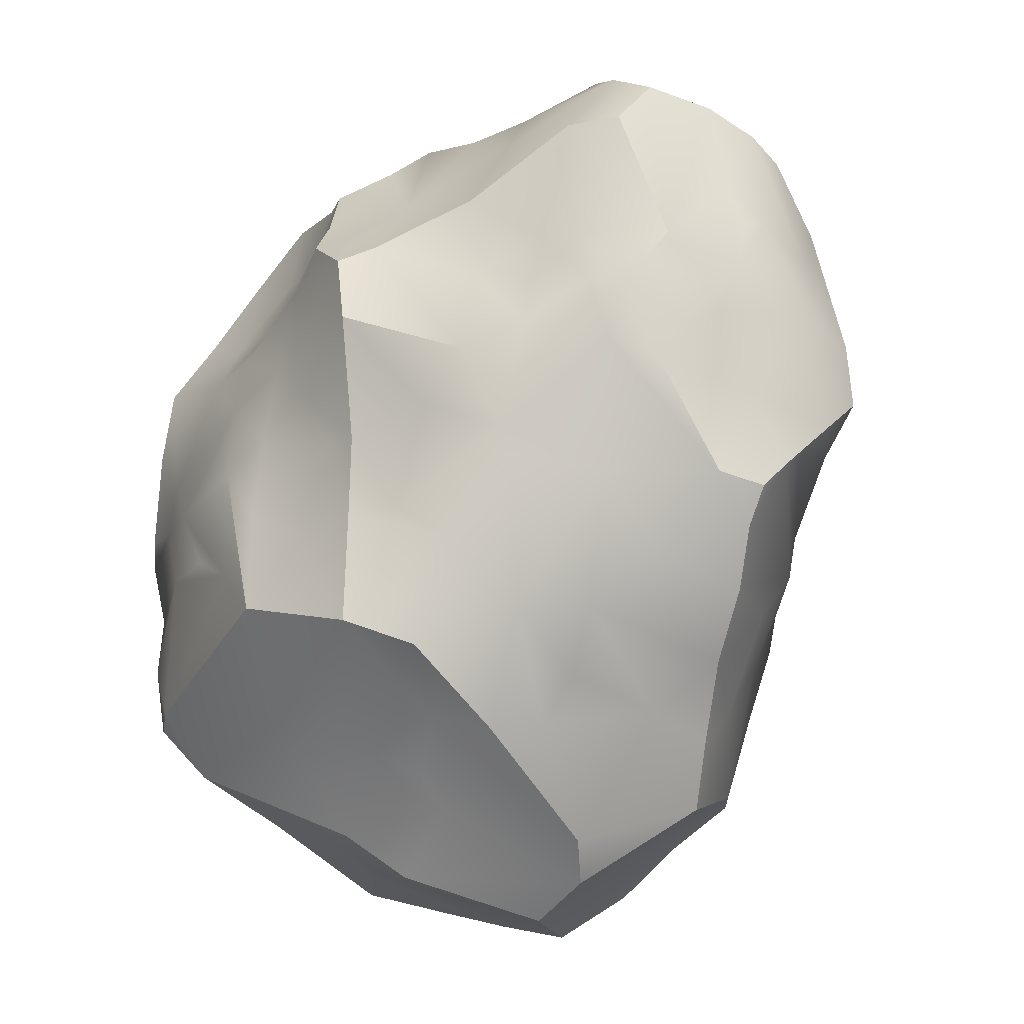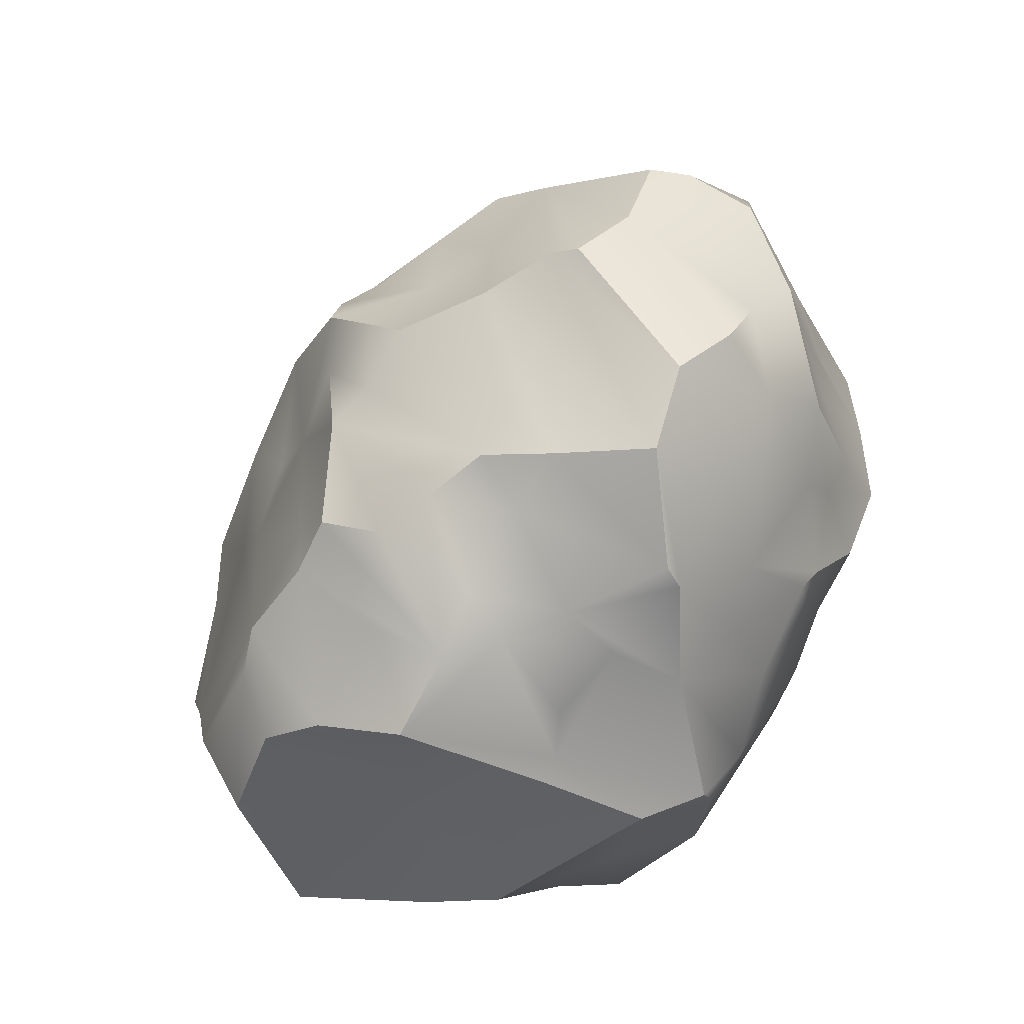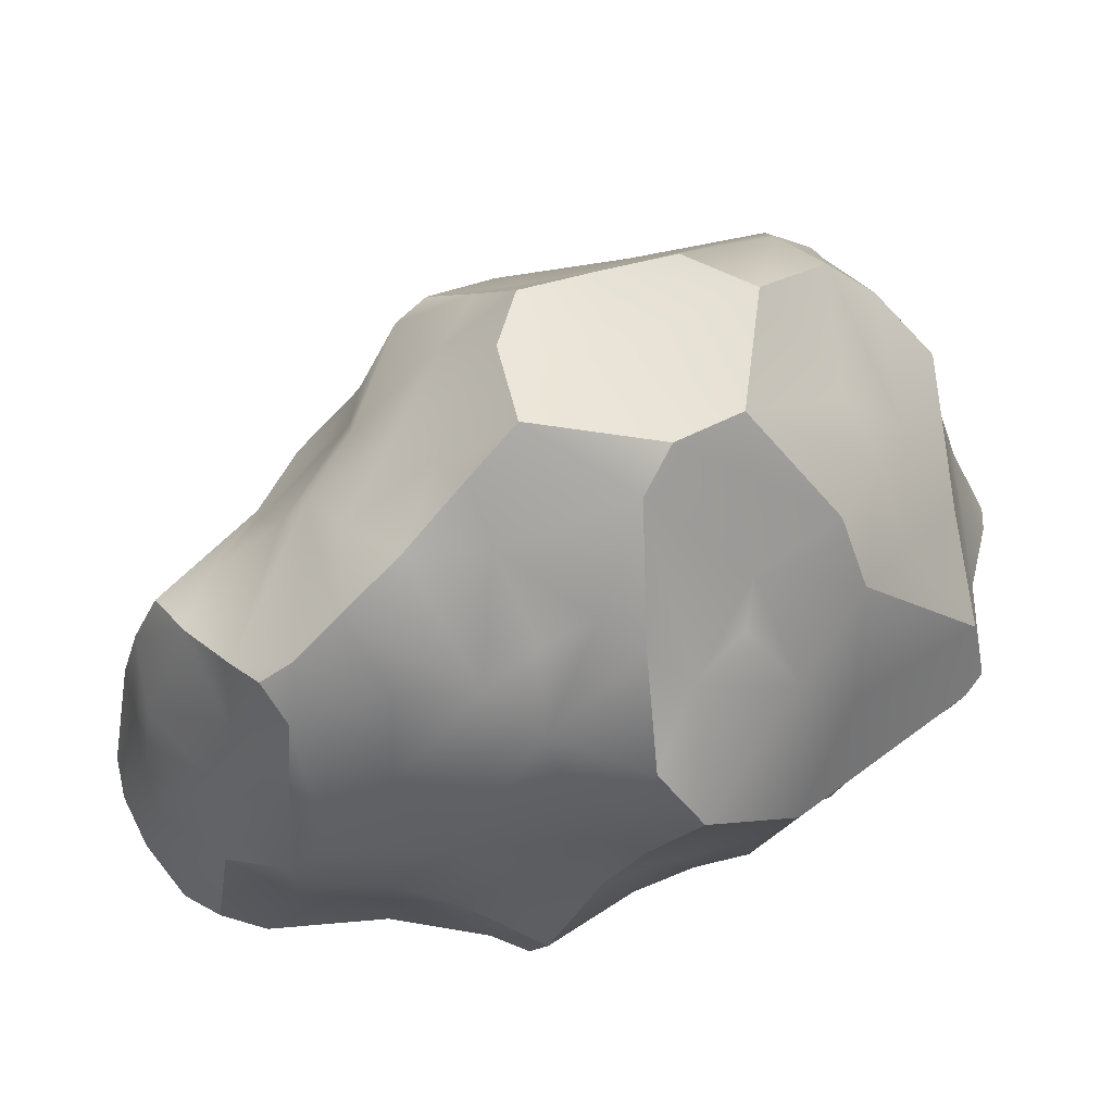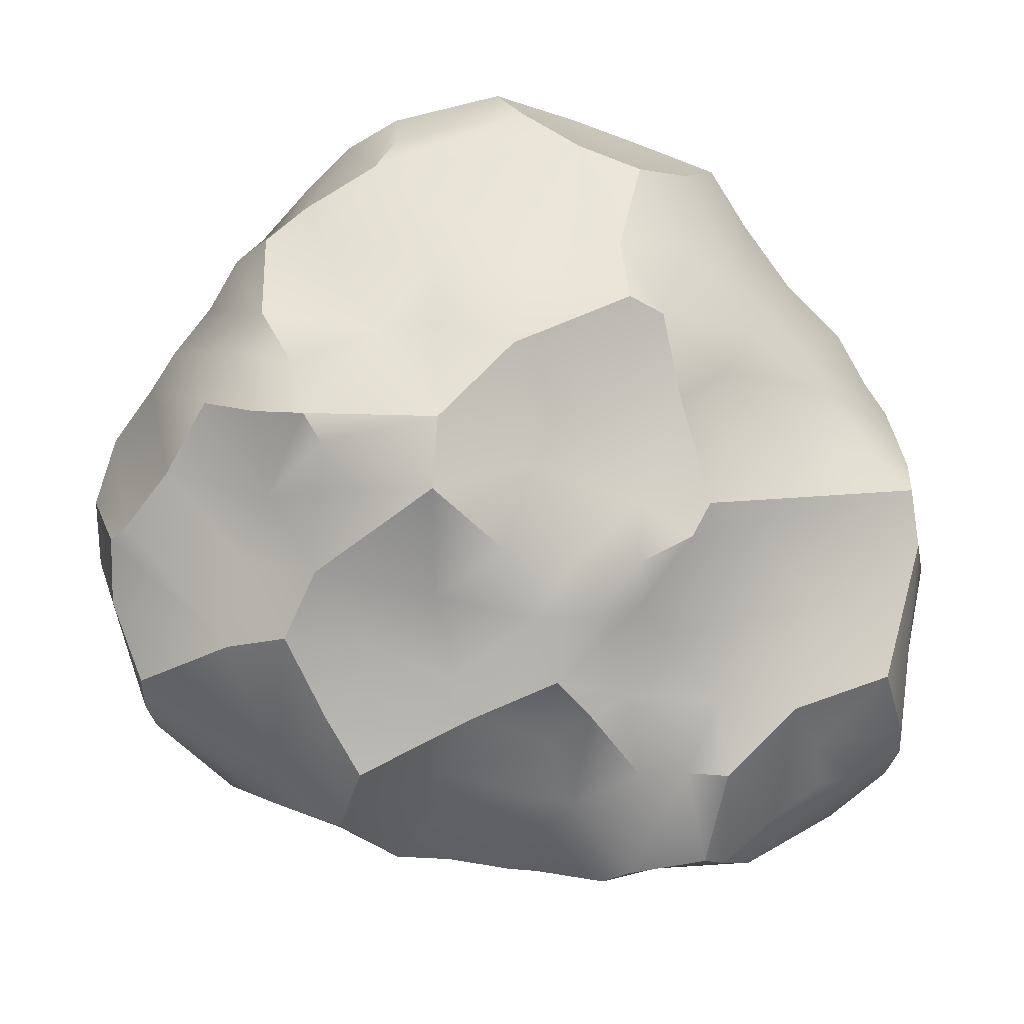
<metadata>
{"format":"obj","ext":"obj","renderer":"f3d","projection":"perspective","resolution":1024,"background":"white","views":[{"elev":-78.7,"azim":-146.2,"up":"+Y"},{"elev":18.5,"azim":68.1,"up":"+Y"},{"elev":26.5,"azim":1.9,"up":"+Z"},{"elev":33.2,"azim":-141.4,"up":"+Z"}]}
</metadata>
<code>
o Asteroid2
v -0.8914 5.145 0.6509
v 1.702 5.822 1.766
v 1.432 -5.656 4.771
v -4.692 -2.763 -4.623
v -3.905 3.266 -0.4181
v 0.459 -5.479 -0.5867
v 6.076 0.7789 -1.941
v -2.047 4.802 -2.136
v -2.365 4.581 -0.402
v 2.121 4.841 4.119
v 3.247 4.091 4.527
v -4.065 -3.264 3.111
v -5.506 -4.036 1.676
v -6.253 -3.566 -0.03159
v -5.379 0.5477 0.08163
v -4.682 2.889 -1.516
v -1.198 -0.9503 5.998
v -0.2791 0.3184 5.723
v -1.076 5.155 -3.776
v -0.2083 5.684 -3.201
v -0.9849 -2.695 -4.721
v 4.157 -3.333 -1.666
v 4.164 2.256 5.646
v 4.969 0.7437 5.215
v 4.961 -0.8309 6.051
v 4.436 -2.739 5.07
v 4.971 1.938 -2.972
v 4.523 -2.606 -1.974
v -1.051 1.8 5.219
v -3.148 -0.1288 4.03
v -1.83 1.663 4.036
v 1.073 4.74 4.429
v -1.384 4.328 1.574
v -1.24 4.184 3.593
v -3.261 3.683 -0.9299
v -3.564 2.76 1.249
v -2.914 3.562 1.327
v -1.887 2.384 3.431
v -3.835 1.845 1.987
v -3.353 1.242 2.644
v 1.556 5.238 2.829
v 1.226 2.68 5.024
v -5.211 2.211 -1.643
v -5.173 1.291 -0.6511
v -0.3474 -4.964 5.614
v -1.696 -2.261 5.588
v -0.4893 -2.471 6.643
v 0.6623 -2.213 6.851
v 4.166 -1.276 6.679
v 1.918 -2.17 7.137
v 1.181 1.112 5.851
v -2.01 -5.236 3.654
v -3.728 -5.663 0.9735
v -2.958 -5.594 2.757
v -2.186 -5.596 1.475
v -2.247 -5.532 -0.03959
v -0.8692 -5.768 1.66
v -0.3434 -4.549 -2.387
v 0.8135 -5.684 2.83
v 0.05722 -5.864 0.9691
v 0.9244 -4.382 -2.502
v 1.523 -5.858 2.397
v 1.571 -4.937 -1.596
v 2.558 -4.344 -1.652
v 2.958 -5.332 2.533
v 3.153 -3.511 -2.255
v -5.069 -4.394 -0.9067
v -1.37 -4.676 -2.764
v 3.909 -4.531 -1.164
v 4.328 -4.637 4.015
v -0.7148 -5.316 3.774
v -0.716 6.209 -2.56
v 0.4499 6.497 -1.58
v 6.413 4.844 0.5419
v 4.352 6.333 1.363
v 3.606 5.566 2.666
v 4.712 5.405 -2.256
v 3.034 7.078 -1.217
v 1.821 6.279 -2.933
v 6.074 5.171 -0.4863
v -5.824 -0.7846 0.2463
v -6.495 -2.887 0.9465
v -7.084 -1.139 -0.6558
v -7.238 -1.577 -2.067
v -5.63 1.585 -3.879
v -6.229 0.4923 -0.7975
v -6.027 0.5273 -3.298
v -6.725 -0.9262 -2.957
v -6.291 -2.914 -2.341
v -6.21 -3.326 -1.738
v -6.777 -1.99 -3.522
v -6.376 -0.09844 -1.914
v -6.669 -2.592 -0.5071
v -6.07 -3.233 1.767
v -4.671 -0.429 1.933
v -5.543 2.02 -3.582
v -6.214 -1.113 -4.259
v -6.487 -2.952 -1.508
v -4.543 0.6354 -4.777
v -3.638 -1.203 -4.807
v -3.125 0.3711 -5.142
v -3.149 1.642 -4.986
v -2.813 2.031 -4.954
v -3.022 3.608 -4.111
v -2.541 3.828 -4.17
v -1.617 -1.014 -4.906
v -2.352 0.8214 -5.419
v -0.4907 3.88 -4.899
v -0.3304 -2.867 -4.897
v -0.2807 1.19 -5.507
v -0.01316 -1.706 -5.23
v 0.5541 2.713 -5.451
v 1.155 1.383 -4.793
v 0.2163 4.38 -4.26
v 2.181 -0.917 -4.247
v 1.494 -0.5909 -4.433
v 2.517 1.145 -4.357
v 1.693 -1.926 -3.894
v 2.723 3.508 -4.008
v 2.938 4.67 -3.447
v 2.763 -1.367 -3.706
v 4.5 2.291 -3.551
v -4.061 0.2518 -4.958
v -3.622 2.602 -4.613
v 4.592 -1.37 -2.675
v 3.251 -2.77 -2.978
v 2.364 -2.922 -3.15
v -2.686 -2.591 -4.491
v 6.031 0.4597 4.34
v 5.923 -0.7751 5.009
v 5.397 -2.116 4.334
v 5.821 2.669 3.033
v 6.263 0.7324 3.437
v 5.826 1.386 3.799
v 6.598 1.126 2.47
v 6.686 0.3891 1.718
v 7.254 1.574 0.8694
v 6.871 -2.239 0.1557
v 6.45 0.3838 -0.5283
v 6.902 -0.1621 0.6575
v 6.601 -2.48 -0.1154
v 6.607 1.478 -0.7083
v 3.116 3.514 5.099
v 4.962 -3.148 4.167
v 4.731 -4.613 2.888
v 5.323 -1.601 -1.812
v 5.324 0.07828 -2.405
v -3.798 -0.6146 3.124
v -2.374 0.6749 4.084
v -4.26 0.4748 2.646
v 0.6106 4.833 4.088
v 0.4878 5.111 3.277
v -2.291 3.621 2.528
v -3.493 3.697 0.3702
v -0.8134 3.513 4.497
v -4.276 0.9993 2.247
v -3.083 2.72 2.117
v -3.178 -1.407 3.974
v -2.5 -0.4543 5.295
v -2.033 -0.1222 5.618
v -4.588 -1.758 2.486
v -4.767 -0.9387 2.223
v -4.783 0.6689 0.982
v 1.96 4.039 4.762
v 0.09831 5.657 2.14
v 0.4791 2.062 5.188
v -3.657 3.454 -2.365
v -4.127 2.519 -0.2774
v -3.91 1.917 1.171
v -1.917 4.543 0.1828
v -0.731 -3.532 6.187
v 0.8974 -3.517 6.186
v 3.091 -2.905 6.902
v 3.297 0.2974 6.6
v 3.41 -0.4474 6.81
v 1.842 -5.349 5.491
v -3.038 -2.41 4.281
v -1.595 -4.369 4.718
v -2.307 -3.269 4.595
v 2.859 -4.898 5.793
v 3.281 1.831 5.741
v 3.971 1.417 5.998
v -3.639 -3.425 3.58
v -4.174 -5.471 1.589
v -3.638 -5.554 1.992
v -3.899 -4.949 -0.9807
v -4.038 -4.627 -2.196
v -3.651 -4.507 -2.556
v -3.425 -4.778 -1.647
v -2.42 -4.517 -2.585
v -0.01509 -5.752 2.4
v -1.154 -5.431 -1.02
v -1.233 -5.214 -1.446
v 0.8556 -5.114 -1.24
v 2.224 -5.612 1.75
v 1.702 -6.157 0.5335
v 3.063 -5.092 3.295
v 3.826 -5.075 1.432
v 2.426 -6.032 -0.3847
v -4.659 -4.963 1.604
v -4.82 -4.636 0.4384
v -5.699 -3.938 -1.321
v -5.088 -4.087 -2.406
v -3.948 -3.86 -3.189
v -3.365 -3.549 -3.418
v 0.01363 -3.778 -4.156
v 1.352 -4.009 -2.573
v -1.094 -5.023 4.721
v -2.989 -4.379 3.606
v 0.7734 6.335 -2.721
v 2.929 7.205 -0.5384
v 4.036 6.226 1.72
v 4.041 6.708 0.3584
v 3.414 6.53 -2.154
v 1.263 6.682 0.6529
v -2.033 4.865 -1.58
v -1.187 6.153 -1.226
v -0.5203 6.217 -0.2962
v 3.162 4.974 3.952
v 0.2263 6.337 1.101
v 2.719 5.416 -3.032
v 5.38 5.331 -1.203
v -6.456 -0.1738 -2.814
v -7.132 -1.789 -2.707
v -5.214 -3.221 2.244
v -4.639 3.059 -3.653
v -5.707 0.8092 -4.362
v -5.471 0.02772 -4.811
v -5.735 1.729 -1.748
v -5.452 -2.868 -4.294
v -5.722 -1.684 -4.78
v -6.151 -2.201 -4.367
v -1.588 0.6732 -5.481
v -1.189 3.084 -4.813
v -0.6083 0.4843 -5.647
v -1.377 1.682 -5.135
v -0.3095 -0.7694 -5.357
v 0.5769 0.4594 -4.879
v 1.776 2.822 -5.058
v 1.911 4.483 -3.943
v 3.008 0.02778 -4.137
v 4.072 1.468 -4.318
v 3.12 2.278 -4.599
v 3.965 4.215 -3.073
v -4.537 2.109 -4.252
v -4.2 3.221 -3.975
v -3.175 3.763 -3.028
v -1.692 4.433 -3.994
v 1.532 5.036 -3.702
v 4.096 3.354 -3.278
v 4.77 0.7272 -3.542
v 4.619 -0.2868 -3.056
v 1.387 -3.178 -3.474
v 0.7177 -1.402 -4.812
v -2.107 -3.557 -3.481
v 5.118 2.811 4.193
v 6.314 -1.78 2.789
v 6.344 -1.422 2.545
v 5.399 -3.366 2.92
v 6.041 3.567 2.501
v 6.49 -0.5745 2.535
v 6.663 -2.573 1.169
v 4.72 -4.211 0.7838
v 6.945 3.755 1.164
v 7.248 1.897 1.073
v 6.456 -1.846 -0.7009
v 6.141 -0.626 -1.229
v 5.437 3.477 3.447
v 4.938 2.247 4.966
v 5.825 0.9054 -2.339
v 5.725 2.426 -2.172
v 5.591 3.642 -2.382
v 6.118 4.166 -1.172
f 158 30 148
f 150 40 156
f 164 32 42
f 165 33 34
f 42 155 166
f 35 154 9
f 169 36 154
f 9 37 170
f 38 29 155
f 155 29 166
f 38 31 29
f 156 39 169
f 31 38 40
f 40 38 157
f 177 159 158
f 46 159 177
f 46 17 159
f 159 149 30
f 160 29 149
f 162 150 95
f 95 156 163
f 95 163 15
f 11 164 143
f 11 10 164
f 10 41 32
f 143 42 181
f 166 29 51
f 247 167 8
f 43 168 16
f 167 35 216
f 44 169 168
f 9 170 1
f 170 33 1
f 178 171 179
f 171 46 179
f 47 17 46
f 171 47 46
f 172 48 47
f 26 173 180
f 26 49 173
f 51 174 181
f 18 174 51
f 48 174 18
f 48 50 174
f 180 172 176
f 173 48 172
f 48 18 17
f 50 175 174
f 209 179 183
f 45 171 178
f 3 45 208
f 176 172 45
f 70 144 180
f 144 26 180
f 131 25 49
f 181 23 143
f 51 181 42
f 182 25 24
f 174 25 182
f 184 53 185
f 200 184 185
f 186 189 53
f 187 189 186
f 187 204 188
f 204 205 188
f 188 205 190
f 56 189 193
f 56 193 192
f 189 190 193
f 52 57 71
f 55 56 57
f 57 60 191
f 56 192 60
f 190 68 193
f 71 59 3
f 60 6 196
f 60 196 62
f 192 6 60
f 58 61 194
f 3 197 176
f 196 195 62
f 63 207 64
f 65 198 197
f 195 198 65
f 199 69 263
f 199 64 69
f 207 66 64
f 13 201 200
f 14 67 201
f 202 187 186
f 203 204 187
f 190 255 68
f 255 21 68
f 206 61 58
f 61 207 63
f 126 22 69
f 66 126 69
f 198 263 145
f 176 197 70
f 176 70 180
f 208 71 3
f 178 52 208
f 208 52 71
f 183 54 209
f 218 72 217
f 73 210 72
f 72 20 19
f 210 79 20
f 212 2 76
f 212 215 2
f 75 215 212
f 221 79 214
f 214 78 213
f 79 78 214
f 215 211 73
f 213 211 215
f 211 78 73
f 216 19 8
f 9 217 216
f 1 217 9
f 79 249 20
f 80 75 74
f 76 2 41
f 2 215 220
f 244 221 77
f 120 221 244
f 81 82 94
f 83 93 82
f 227 88 87
f 87 86 229
f 92 86 87
f 223 92 87
f 88 92 223
f 203 91 232
f 90 98 89
f 202 98 90
f 98 93 224
f 89 98 224
f 84 83 92
f 83 84 93
f 88 84 92
f 161 225 12
f 162 225 161
f 82 13 94
f 225 200 12
f 96 43 226
f 246 167 247
f 228 97 227
f 123 228 99
f 86 15 44
f 232 97 231
f 231 97 228
f 231 228 123
f 99 101 123
f 104 103 124
f 105 234 104
f 100 106 128
f 128 21 255
f 107 106 101
f 101 106 100
f 107 233 106
f 104 234 103
f 233 235 237
f 110 238 235
f 110 235 233
f 234 110 236
f 114 239 112
f 111 254 109
f 237 254 111
f 238 116 237
f 113 117 238
f 239 117 113
f 114 240 239
f 254 118 253
f 120 244 119
f 241 252 121
f 242 241 117
f 243 250 242
f 245 102 99
f 19 108 248
f 77 250 244
f 252 125 121
f 125 28 22
f 253 127 207
f 118 127 253
f 207 127 66
f 109 254 206
f 206 253 61
f 205 128 255
f 256 134 132
f 129 133 134
f 130 257 258
f 130 258 133
f 256 132 268
f 134 135 132
f 133 258 261
f 145 262 259
f 260 265 264
f 133 136 135
f 258 257 262
f 265 137 264
f 135 140 137
f 137 142 273
f 137 139 142
f 140 267 139
f 138 266 140
f 140 266 267
f 138 141 266
f 262 263 141
f 273 271 272
f 273 142 271
f 139 267 7
f 141 146 266
f 22 146 141
f 22 28 146
f 143 256 268
f 11 143 268
f 23 269 143
f 182 129 23
f 269 129 256
f 25 131 130
f 26 144 131
f 70 145 144
f 144 145 259
f 145 263 262
f 28 125 146
f 267 147 7
f 271 27 272
f 222 272 77
f 273 272 222
f 148 30 150
f 30 149 40
f 149 29 31
f 150 30 40
f 42 32 155
f 40 149 31
f 34 151 152
f 152 165 34
f 34 38 155
f 34 33 153
f 34 153 38
f 35 5 154
f 5 168 154
f 170 37 33
f 154 36 37
f 9 154 37
f 36 39 157
f 157 39 40
f 169 39 36
f 37 36 157
f 37 153 33
f 95 150 156
f 156 40 39
f 163 156 169
f 157 38 153
f 153 37 157
f 12 158 161
f 12 177 158
f 159 160 149
f 148 161 158
f 160 18 29
f 161 148 162
f 162 148 150
f 143 164 42
f 32 41 151
f 41 165 152
f 1 33 165
f 2 165 41
f 51 42 166
f 8 167 216
f 167 16 5
f 167 5 35
f 5 16 168
f 43 44 168
f 44 15 163
f 44 163 169
f 216 35 9
f 47 48 17
f 171 172 47
f 49 175 173
f 181 174 182
f 180 173 172
f 48 173 50
f 175 50 173
f 183 179 177
f 178 208 45
f 45 172 171
f 179 46 177
f 26 131 49
f 3 176 45
f 29 18 51
f 181 182 23
f 183 200 185
f 183 185 54
f 185 53 55
f 187 188 189
f 52 54 57
f 55 53 56
f 53 189 56
f 190 205 255
f 71 57 191
f 71 191 59
f 57 56 60
f 192 193 6
f 6 193 194
f 191 60 59
f 59 60 62
f 193 58 194
f 3 62 195
f 3 195 197
f 197 195 65
f 195 196 199
f 6 194 63
f 198 199 263
f 195 199 198
f 199 63 64
f 64 66 69
f 151 155 32
f 12 200 183
f 186 201 67
f 202 203 187
f 67 202 186
f 203 4 204
f 68 21 206
f 68 206 58
f 197 198 145
f 70 197 145
f 178 209 52
f 218 73 72
f 72 210 20
f 75 80 213
f 75 213 215
f 77 221 214
f 222 77 213
f 77 214 213
f 213 78 211
f 1 218 217
f 218 220 73
f 1 220 218
f 8 19 248
f 20 249 114
f 268 219 11
f 10 11 219
f 219 41 10
f 260 76 219
f 264 212 76
f 264 74 212
f 74 75 212
f 165 2 220
f 220 215 73
f 165 220 1
f 240 249 79
f 213 80 222
f 81 83 82
f 82 14 13
f 96 85 229
f 85 87 229
f 88 223 87
f 203 89 91
f 232 91 97
f 91 89 224
f 224 93 84
f 86 92 83
f 91 224 227
f 227 224 88
f 224 84 88
f 93 98 14
f 162 94 225
f 95 81 94
f 15 81 95
f 225 13 200
f 225 94 13
f 13 14 201
f 14 202 67
f 167 226 16
f 246 226 167
f 245 226 246
f 245 85 96
f 227 87 85
f 99 228 227
f 229 86 44
f 81 15 86
f 203 202 89
f 89 202 90
f 202 14 98
f 4 203 230
f 230 203 232
f 4 230 231
f 128 4 100
f 205 4 128
f 99 102 101
f 124 103 107
f 107 103 233
f 103 236 233
f 234 105 108
f 103 234 236
f 21 106 109
f 233 237 106
f 235 238 237
f 110 112 238
f 112 113 238
f 236 110 233
f 234 112 110
f 234 108 112
f 108 114 112
f 237 116 254
f 116 115 254
f 238 117 116
f 112 239 113
f 115 121 118
f 121 115 241
f 116 117 241
f 115 116 241
f 119 240 120
f 240 119 239
f 118 121 127
f 241 242 252
f 242 122 27
f 119 244 243
f 243 244 250
f 204 4 205
f 231 100 4
f 231 123 100
f 227 245 99
f 245 124 102
f 246 124 245
f 105 247 248
f 8 248 247
f 247 104 246
f 19 20 108
f 249 240 114
f 250 77 272
f 122 250 272
f 27 122 272
f 242 27 251
f 251 27 270
f 242 251 252
f 251 147 252
f 252 147 125
f 121 125 126
f 127 121 126
f 129 130 133
f 257 131 259
f 130 131 257
f 131 144 259
f 136 133 261
f 257 259 262
f 260 132 265
f 261 258 136
f 136 258 140
f 135 136 140
f 140 139 137
f 140 258 138
f 258 262 138
f 138 262 141
f 142 139 7
f 142 7 270
f 267 266 146
f 269 23 129
f 143 269 256
f 182 24 129
f 256 129 134
f 24 130 129
f 24 25 130
f 263 69 141
f 141 69 22
f 146 125 147
f 267 146 147
f 7 147 270
f 271 270 27
f 142 270 271
f 222 80 273
f 74 264 273
f 80 74 273
f 76 260 264
f 168 169 154
f 152 151 41
f 177 12 183
f 179 209 178
f 49 25 174
f 54 52 209
f 55 54 185
f 57 54 55
f 63 194 61
f 201 184 200
f 207 61 253
f 83 81 86
f 43 96 229
f 94 162 95
f 43 16 226
f 85 245 227
f 123 101 100
f 107 101 102
f 106 21 128
f 106 111 109
f 237 111 106
f 243 117 239
f 122 242 250
f 114 108 20
f 251 270 147
f 66 127 126
f 253 206 254
f 132 260 268
f 134 133 135
f 265 132 135
f 260 219 268
f 159 30 158
f 17 160 159
f 10 32 164
f 49 174 175
f 18 160 17
f 193 68 58
f 188 190 189
f 3 59 62
f 6 199 196
f 199 6 63
f 221 240 79
f 210 78 79
f 78 210 73
f 221 120 240
f 76 41 219
f 82 93 14
f 97 91 227
f 96 226 245
f 229 44 43
f 232 231 230
f 124 107 102
f 117 243 242
f 254 115 118
f 239 119 243
f 22 126 125
f 246 104 124
f 105 104 247
f 248 108 105
f 109 206 21
f 264 137 273
f 265 135 137
f 201 53 184
f 72 216 217
f 151 34 155
f 201 186 53
f 72 19 216

</code>
